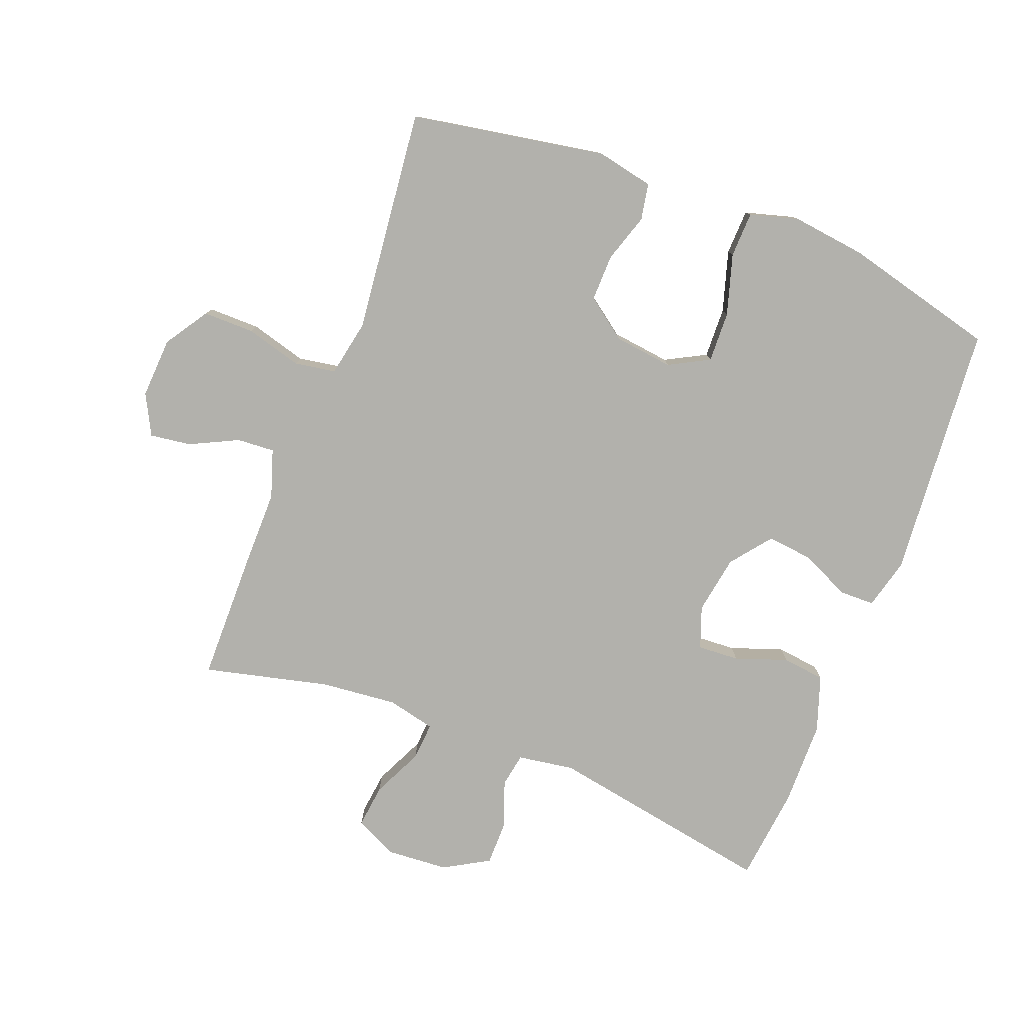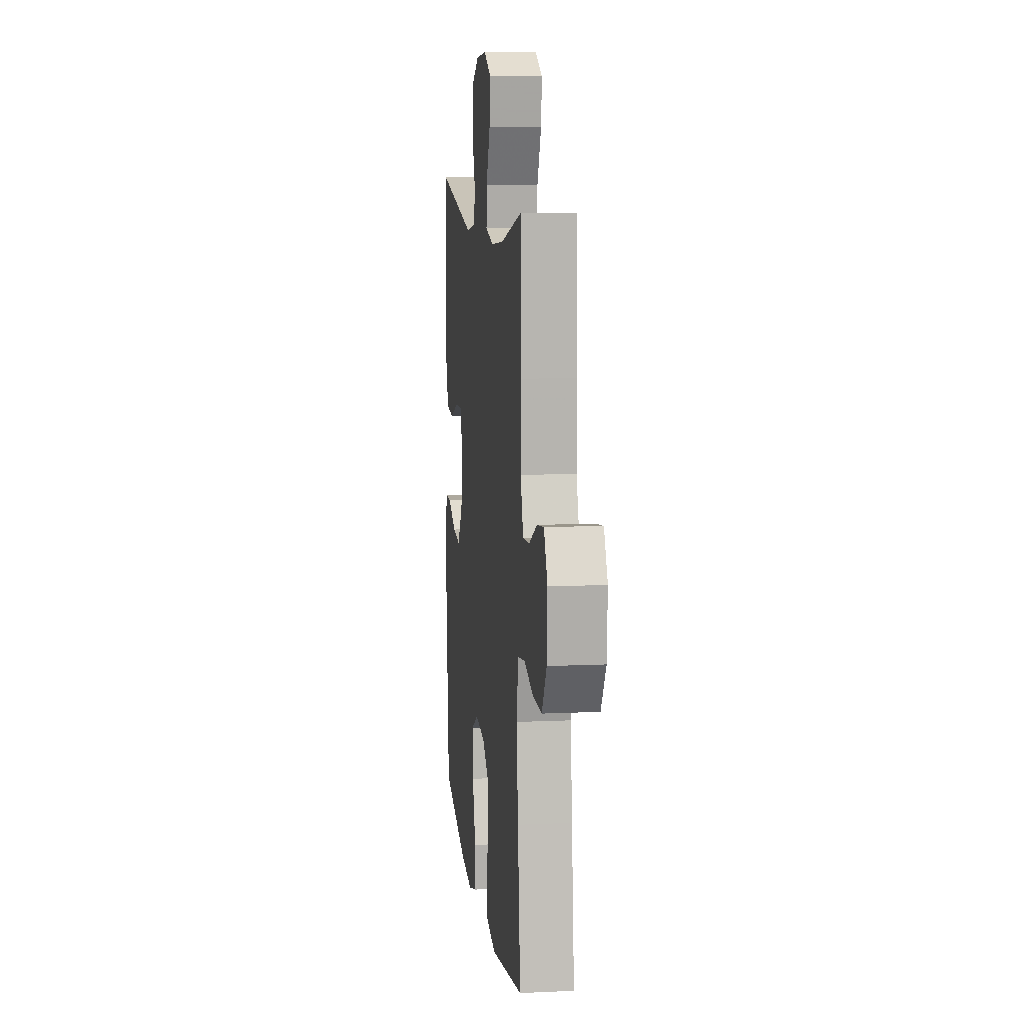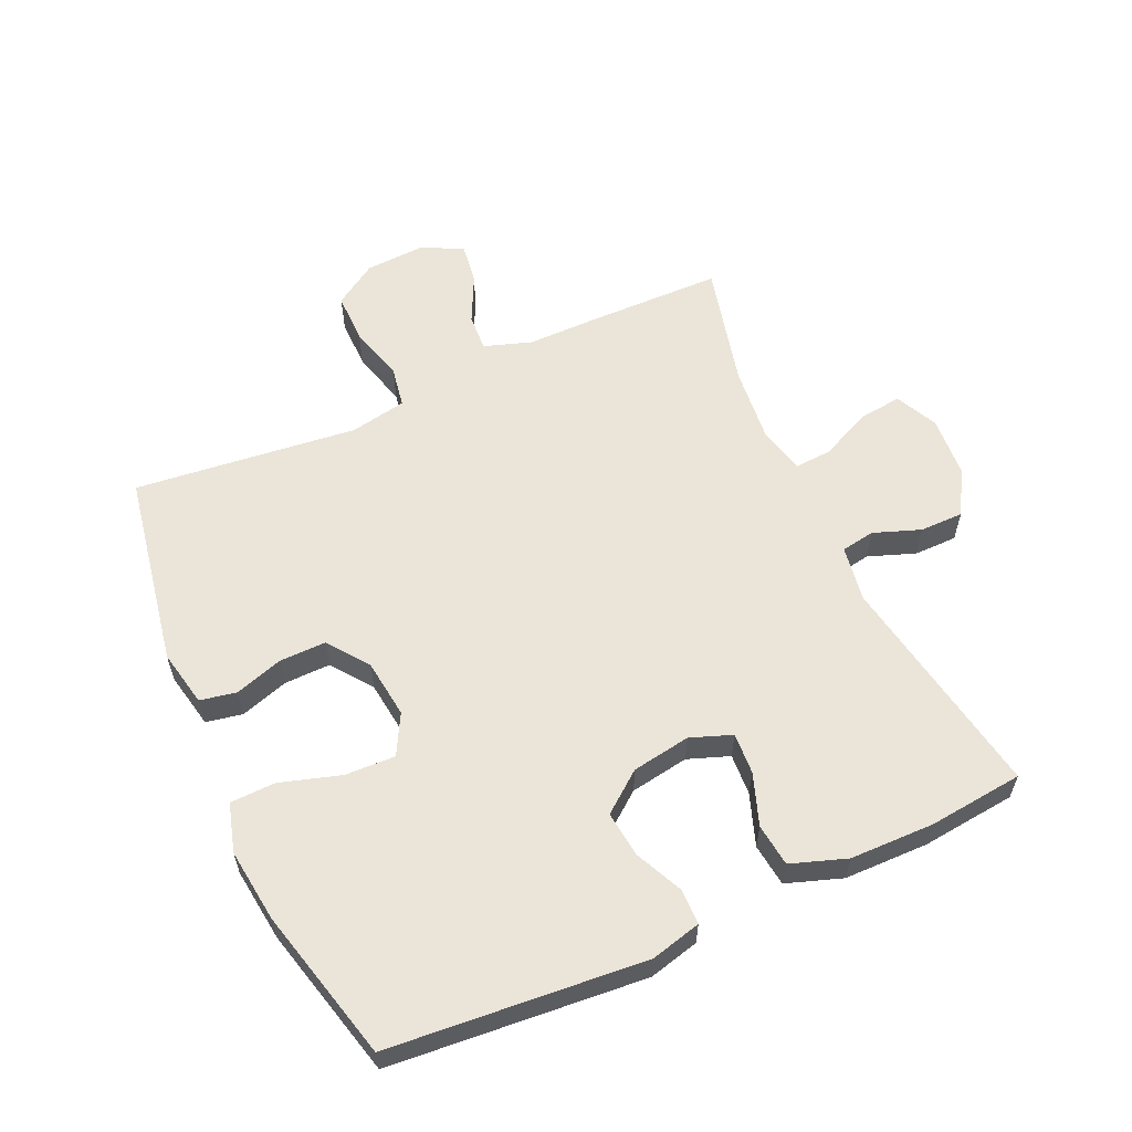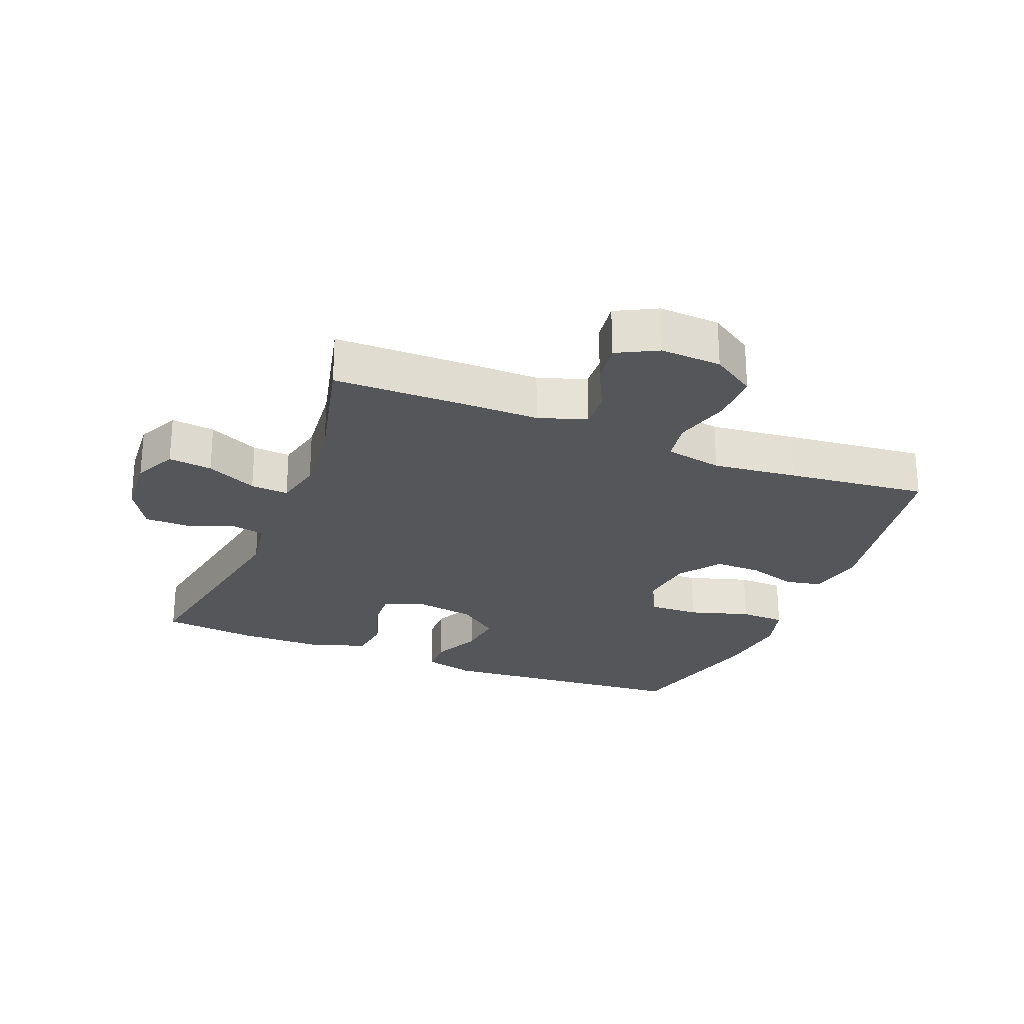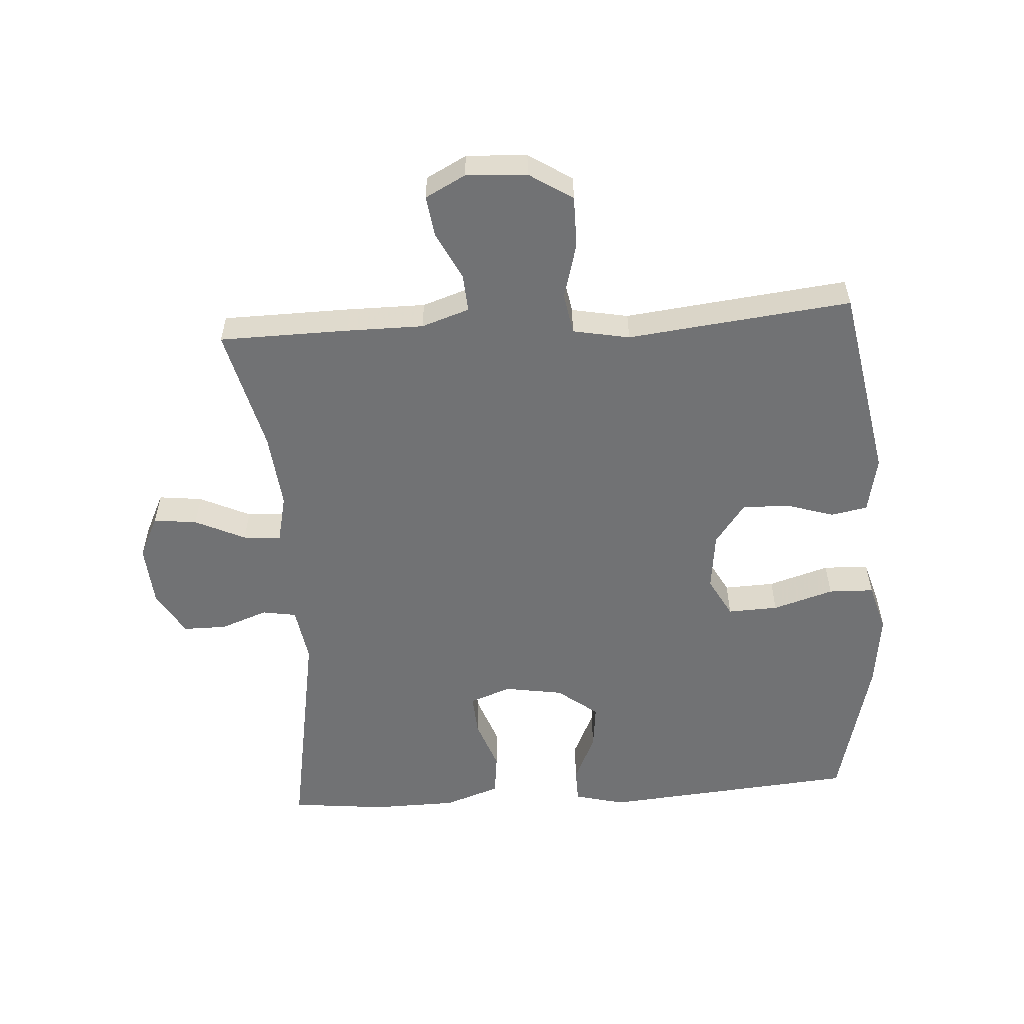
<metadata>
{"format":"obj","ext":"obj","renderer":"f3d","projection":"perspective","resolution":1024,"background":"white","views":[{"elev":-78.9,"azim":158.7,"up":"+Y"},{"elev":10.1,"azim":83.3,"up":"+Z"},{"elev":58.8,"azim":-114.4,"up":"+Y"},{"elev":-25.5,"azim":68.1,"up":"+Y"},{"elev":-55.5,"azim":93.8,"up":"+Y"}]}
</metadata>
<code>
v 0.5 0.07 -0.5
v 0.195 0.07 -0.555
v 0.106 0.07 -0.537
v 0.095 0.07 -0.48
v 0.119 0.07 -0.404
v 0.12 0.07 -0.331
v 0.056 0.07 -0.284
v -0.036 0.07 -0.273
v -0.099 0.07 -0.307
v -0.096 0.07 -0.386
v -0.067 0.07 -0.481
v -0.069 0.07 -0.552
v -0.145 0.07 -0.574
v -0.261 0.07 -0.56
v -0.5 0.07 -0.5
v -0.534 0.07 -0.1
v -0.514 0.07 -0.021
v -0.459 0.07 -0.02
v -0.383 0.07 -0.055
v -0.311 0.07 -0.063
v -0.262 0.07 0
v -0.247 0.07 0.092
v -0.271 0.07 0.157
v -0.336 0.07 0.153
v -0.417 0.07 0.124
v -0.484 0.07 0.132
v -0.514 0.07 0.219
v -0.516 0.07 0.351
v -0.5 0.07 0.5
v -0.144 0.07 0.438
v -0.056 0.07 0.452
v -0.047 0.07 0.505
v -0.074 0.07 0.579
v -0.074 0.07 0.647
v -0.004 0.07 0.688
v 0.093 0.07 0.695
v 0.159 0.07 0.663
v 0.151 0.07 0.595
v 0.114 0.07 0.516
v 0.11 0.07 0.457
v 0.185 0.07 0.44
v 0.304 0.07 0.452
v 0.5 0.07 0.5
v 0.503 0.07 0.297
v 0.503 0.07 0.177
v 0.528 0.07 0.102
v 0.587 0.07 0.106
v 0.662 0.07 0.143
v 0.726 0.07 0.152
v 0.759 0.07 0.089
v 0.754 0.07 -0.006
v 0.71 0.07 -0.074
v 0.63 0.07 -0.074
v 0.542 0.07 -0.05
v 0.478 0.07 -0.061
v 0.461 0.07 -0.15
v 0.476 0.07 -0.282
v 0.5 0 -0.5
v 0.195 0 -0.555
v 0.106 0 -0.537
v 0.095 0 -0.48
v 0.119 0 -0.404
v 0.12 0 -0.331
v 0.056 0 -0.284
v -0.036 0 -0.273
v -0.099 0 -0.307
v -0.096 0 -0.386
v -0.067 0 -0.481
v -0.069 0 -0.552
v -0.145 0 -0.574
v -0.261 0 -0.56
v -0.5 0 -0.5
v -0.534 0 -0.1
v -0.514 0 -0.021
v -0.459 0 -0.02
v -0.383 0 -0.055
v -0.311 0 -0.063
v -0.262 0 0
v -0.247 0 0.092
v -0.271 0 0.157
v -0.336 0 0.153
v -0.417 0 0.124
v -0.484 0 0.132
v -0.514 0 0.219
v -0.516 0 0.351
v -0.5 0 0.5
v -0.144 0 0.438
v -0.056 0 0.452
v -0.047 0 0.505
v -0.074 0 0.579
v -0.074 0 0.647
v -0.004 0 0.688
v 0.093 0 0.695
v 0.159 0 0.663
v 0.151 0 0.595
v 0.114 0 0.516
v 0.11 0 0.457
v 0.185 0 0.44
v 0.304 0 0.452
v 0.5 0 0.5
v 0.503 0 0.297
v 0.503 0 0.177
v 0.528 0 0.102
v 0.587 0 0.106
v 0.662 0 0.143
v 0.726 0 0.152
v 0.759 0 0.089
v 0.754 0 -0.006
v 0.71 0 -0.074
v 0.63 0 -0.074
v 0.542 0 -0.05
v 0.478 0 -0.061
v 0.461 0 -0.15
v 0.476 0 -0.282
f 56 57 1 2
f 55 56 2 3
f 51 52 53 54
f 51 54 55
f 50 51 55
f 47 48 49 50
f 46 47 50 55
f 45 46 55 3
f 42 43 44 45
f 41 42 45
f 40 41 45
f 36 37 38 39
f 36 39 40
f 35 36 40
f 32 33 34 35
f 31 32 35 40
f 30 31 40 45
f 24 25 26 27
f 23 24 27 28
f 16 17 18 19
f 16 19 20
f 15 16 20
f 14 15 20 21
f 10 11 12 13
f 9 10 13 14
f 45 3 4 5
f 45 5 6
f 30 45 6 7
f 23 28 29 30
f 22 23 30 7
f 9 14 21 22
f 8 9 22
f 7 8 22
f 59 58 114 113
f 60 59 113 112
f 111 110 109 108
f 112 111 108
f 112 108 107
f 107 106 105 104
f 112 107 104 103
f 60 112 103 102
f 102 101 100 99
f 102 99 98
f 102 98 97
f 96 95 94 93
f 97 96 93
f 97 93 92
f 92 91 90 89
f 97 92 89 88
f 102 97 88 87
f 84 83 82 81
f 85 84 81 80
f 76 75 74 73
f 77 76 73
f 77 73 72
f 78 77 72 71
f 70 69 68 67
f 71 70 67 66
f 62 61 60 102
f 63 62 102
f 64 63 102 87
f 87 86 85 80
f 64 87 80 79
f 79 78 71 66
f 79 66 65
f 79 65 64
f 1 58 59 2
f 2 59 60 3
f 3 60 61 4
f 4 61 62 5
f 5 62 63 6
f 6 63 64 7
f 7 64 65 8
f 8 65 66 9
f 9 66 67 10
f 10 67 68 11
f 11 68 69 12
f 12 69 70 13
f 13 70 71 14
f 14 71 72 15
f 15 72 73 16
f 16 73 74 17
f 17 74 75 18
f 18 75 76 19
f 19 76 77 20
f 20 77 78 21
f 21 78 79 22
f 22 79 80 23
f 23 80 81 24
f 24 81 82 25
f 25 82 83 26
f 26 83 84 27
f 27 84 85 28
f 28 85 86 29
f 29 86 87 30
f 30 87 88 31
f 31 88 89 32
f 32 89 90 33
f 33 90 91 34
f 34 91 92 35
f 35 92 93 36
f 36 93 94 37
f 37 94 95 38
f 38 95 96 39
f 39 96 97 40
f 40 97 98 41
f 41 98 99 42
f 42 99 100 43
f 43 100 101 44
f 44 101 102 45
f 45 102 103 46
f 46 103 104 47
f 47 104 105 48
f 48 105 106 49
f 49 106 107 50
f 50 107 108 51
f 51 108 109 52
f 52 109 110 53
f 53 110 111 54
f 54 111 112 55
f 55 112 113 56
f 56 113 114 57
f 57 114 58 1

</code>
